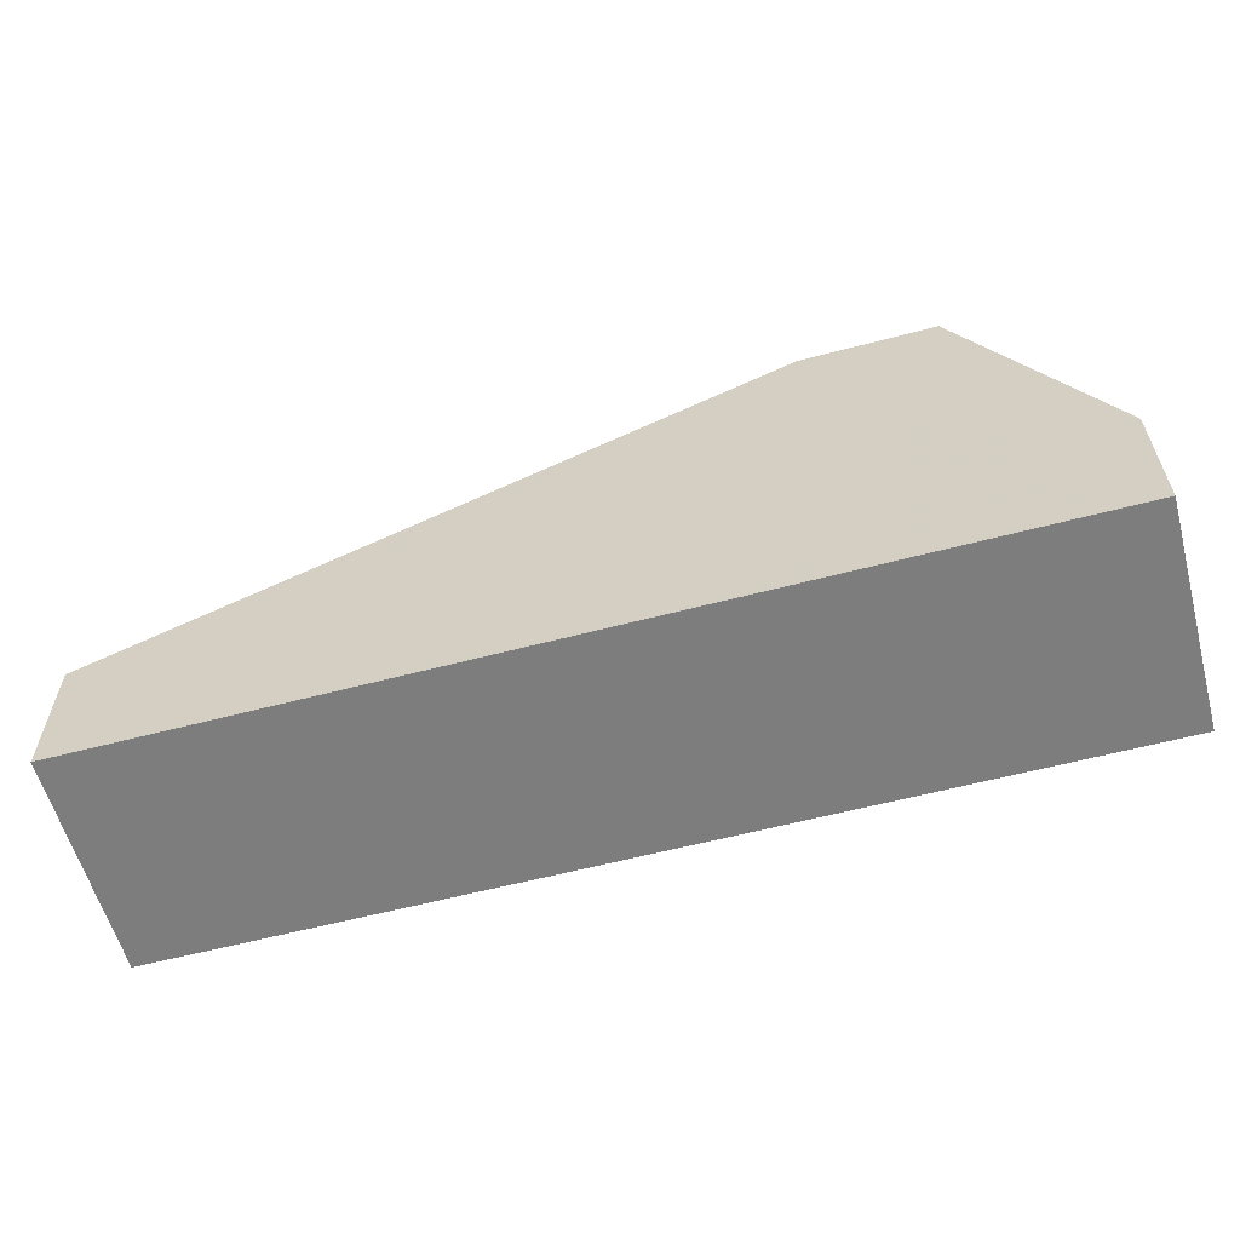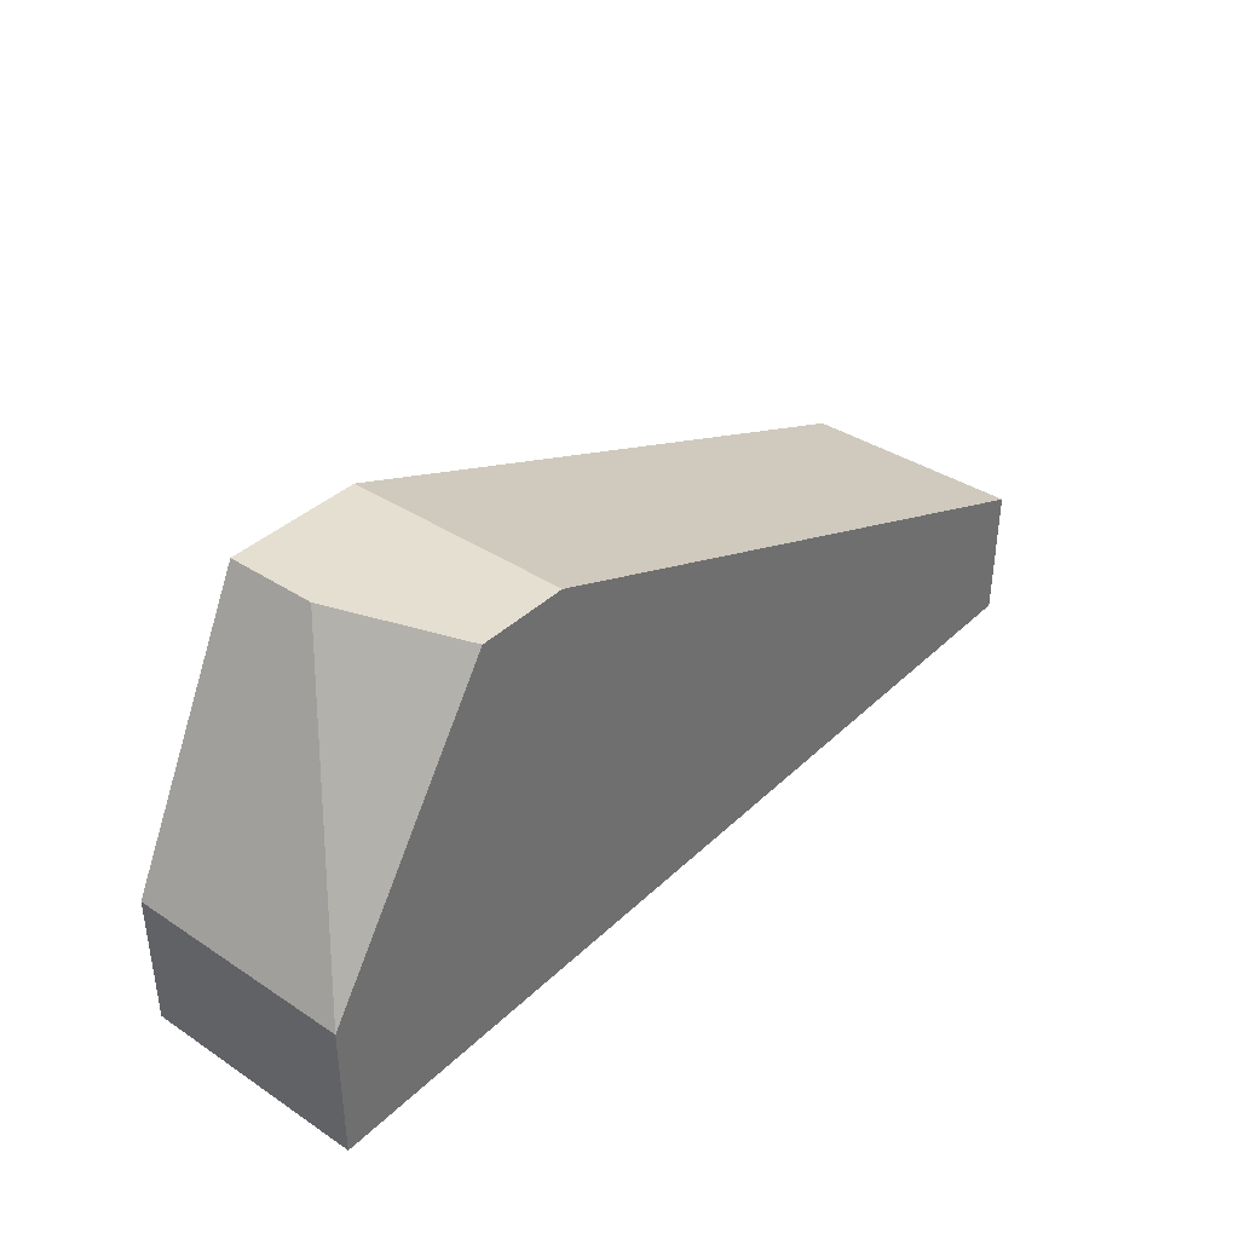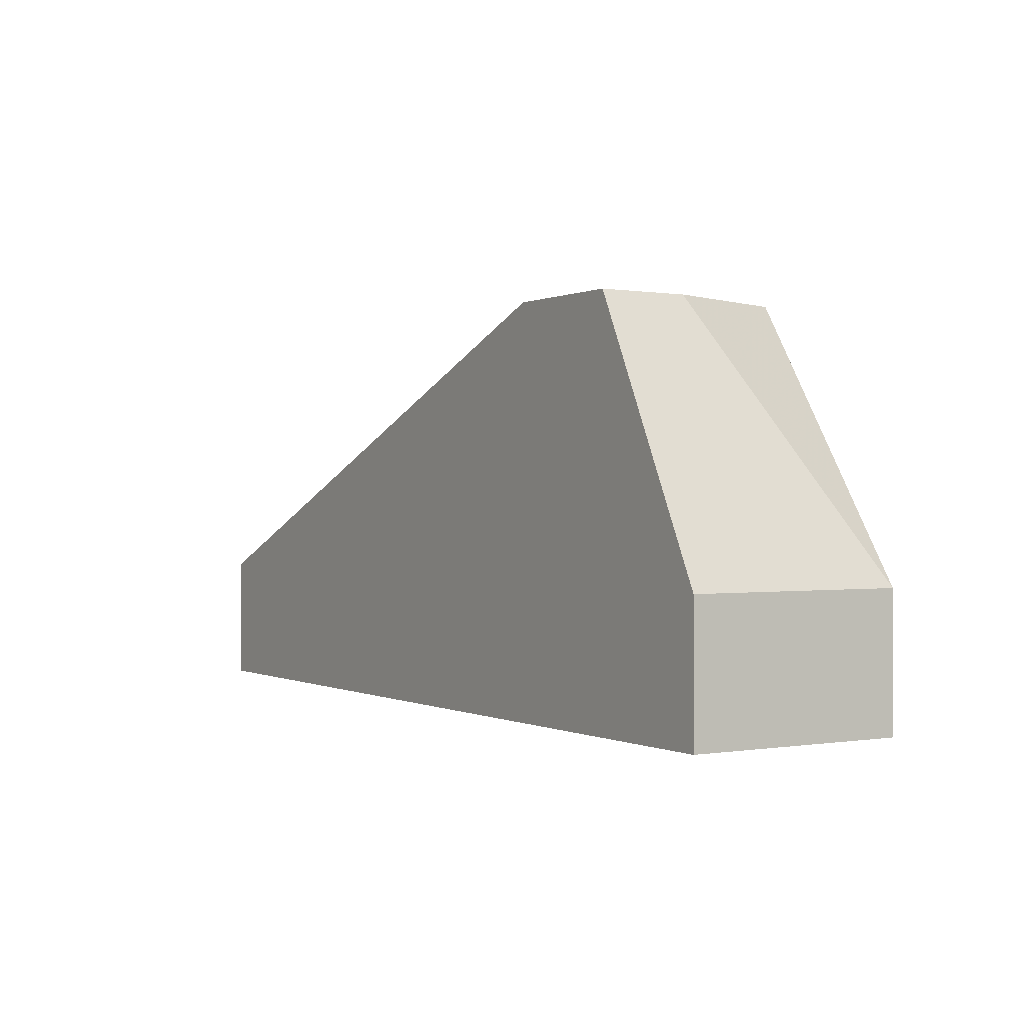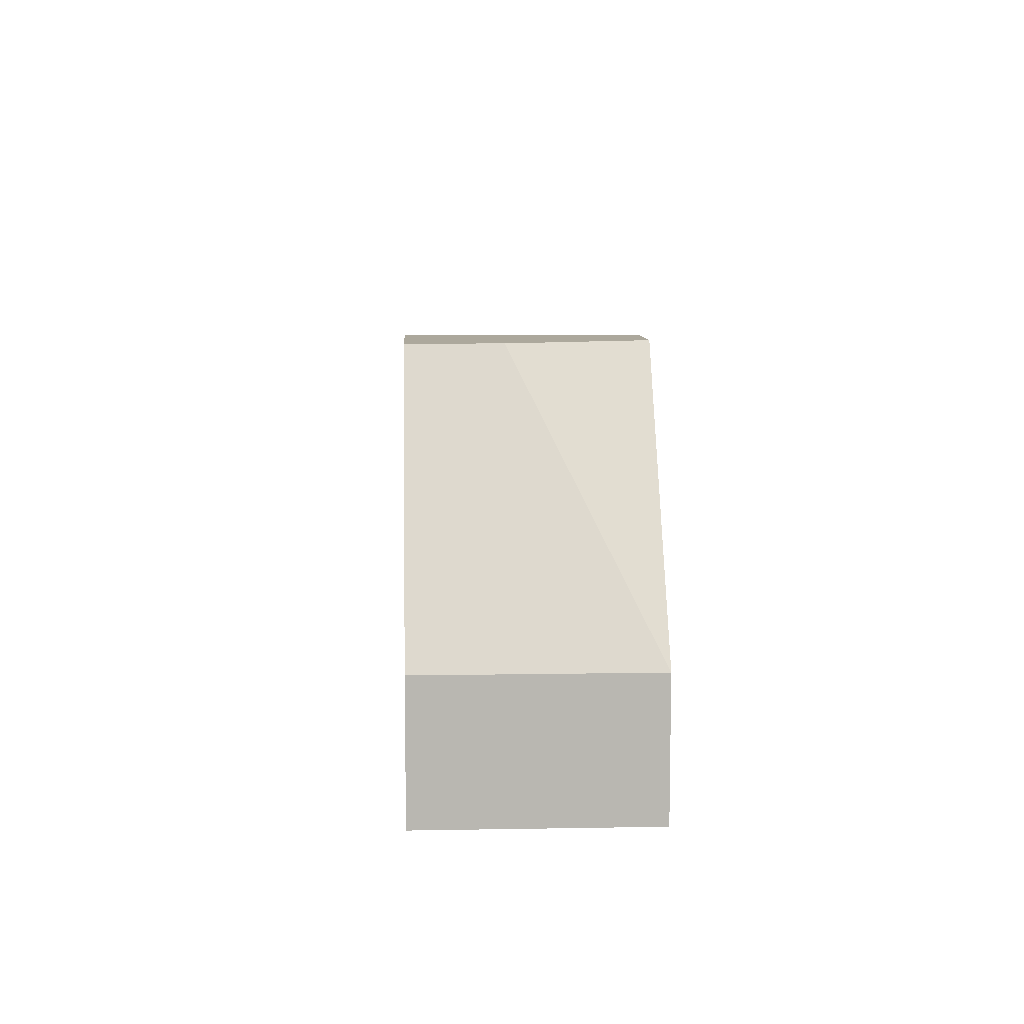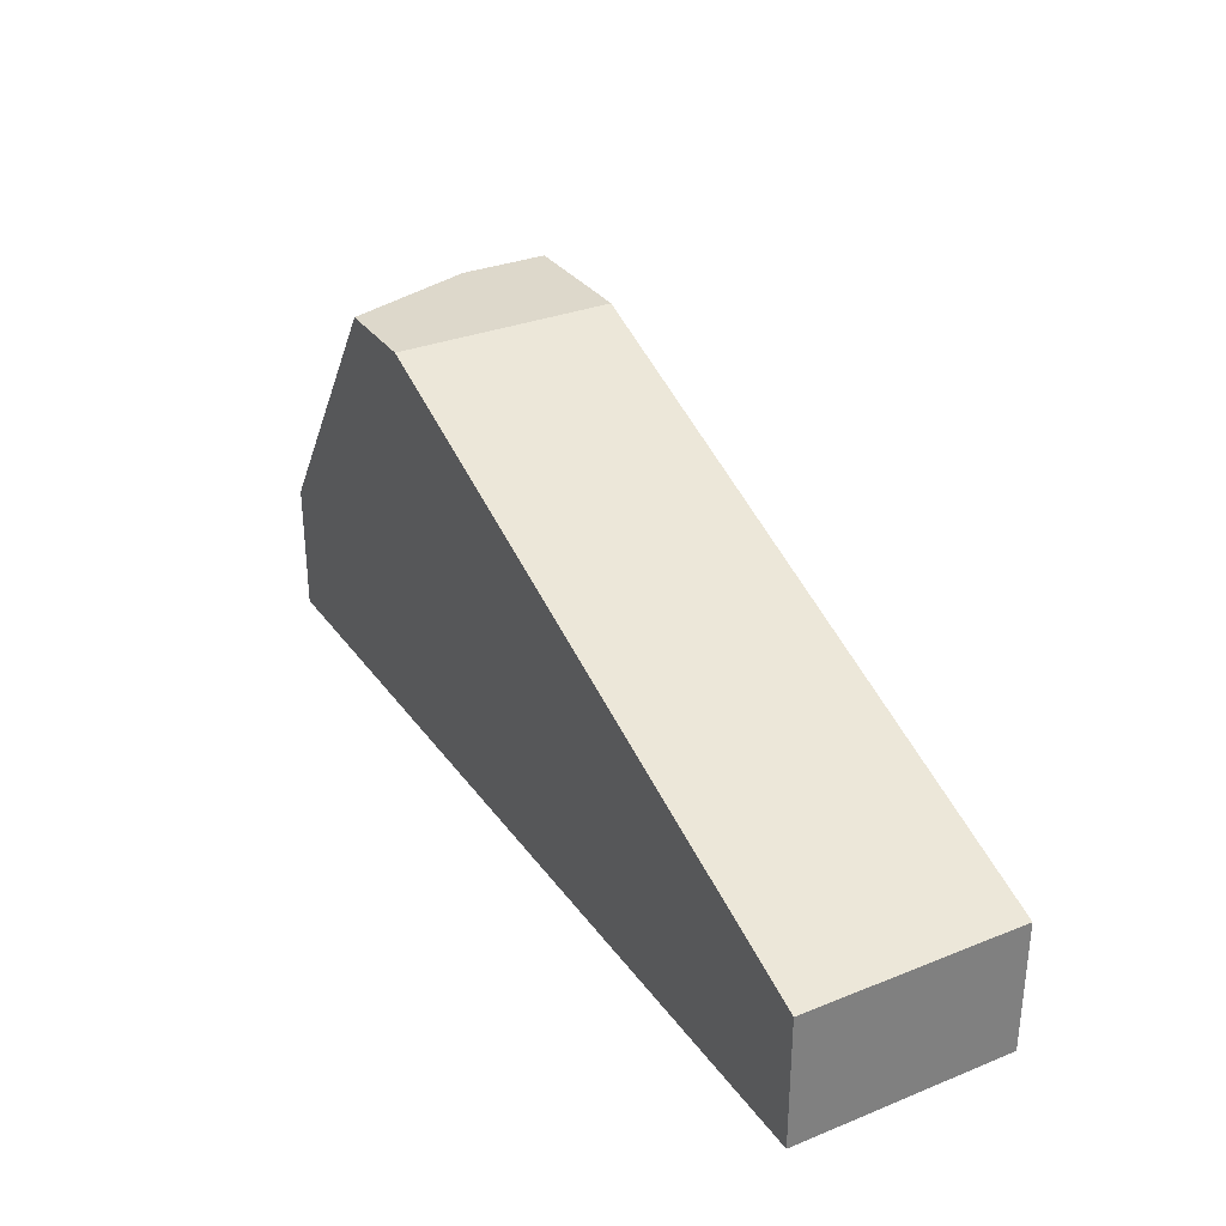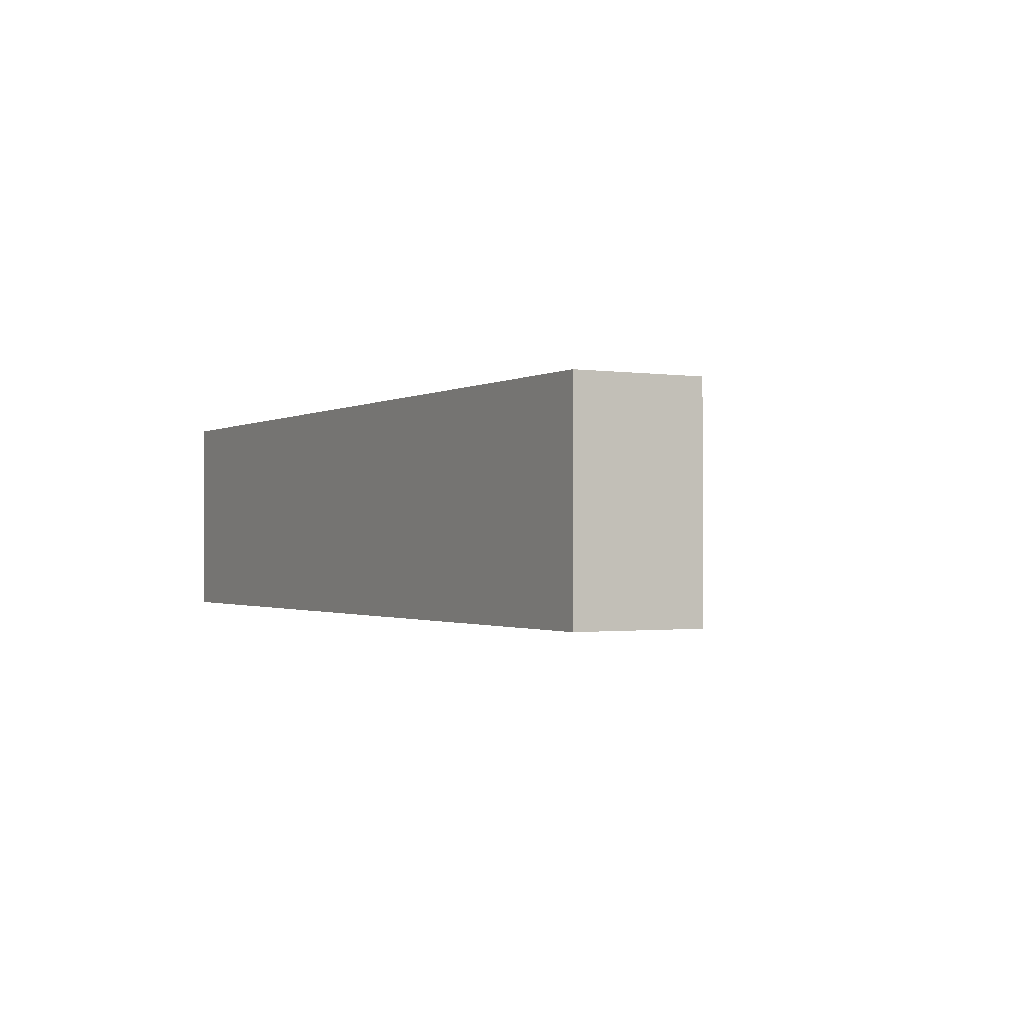
<metadata>
{"format":"obj","ext":"obj","renderer":"f3d","projection":"perspective","resolution":1024,"background":"white","views":[{"elev":-59.1,"azim":15.2,"up":"+Z"},{"elev":37.3,"azim":129.9,"up":"+Z"},{"elev":0.2,"azim":58.3,"up":"+Z"},{"elev":8.5,"azim":87.3,"up":"+Z"},{"elev":31.5,"azim":-119.5,"up":"+Z"},{"elev":-1.1,"azim":-119.0,"up":"+Y"}]}
</metadata>
<code>
v 0.03835 0.000249 -0.03965
v 0.03835 0.000249 -0.04465
v 0.03835 -0.008072 -0.03965
v 0.03835 -0.008072 -0.04465
v 0.03169 0.000249 -0.02967
v 0.02836 0.000249 -0.02967
v 0.02836 -0.008072 -0.02967
v 0.03335 -0.004743 -0.02967
v 0.03335 -0.008072 -0.02967
v 0.003397 0.000249 -0.03965
v 0.003397 0.000249 -0.04465
v 0.003397 -0.008072 -0.03965
v 0.003397 -0.008072 -0.04465
f 1 6 5
f 13 12 11
f 12 13 4
f 13 11 4
f 4 11 2
f 2 11 6
f 12 4 7
f 8 6 7
f 6 12 7
f 11 12 10
f 12 6 10
f 6 11 10
f 4 2 1
f 2 6 1
f 7 4 3
f 1 8 3
f 4 1 3
f 8 7 9
f 3 8 9
f 7 3 9
f 6 8 5
f 8 1 5

</code>
